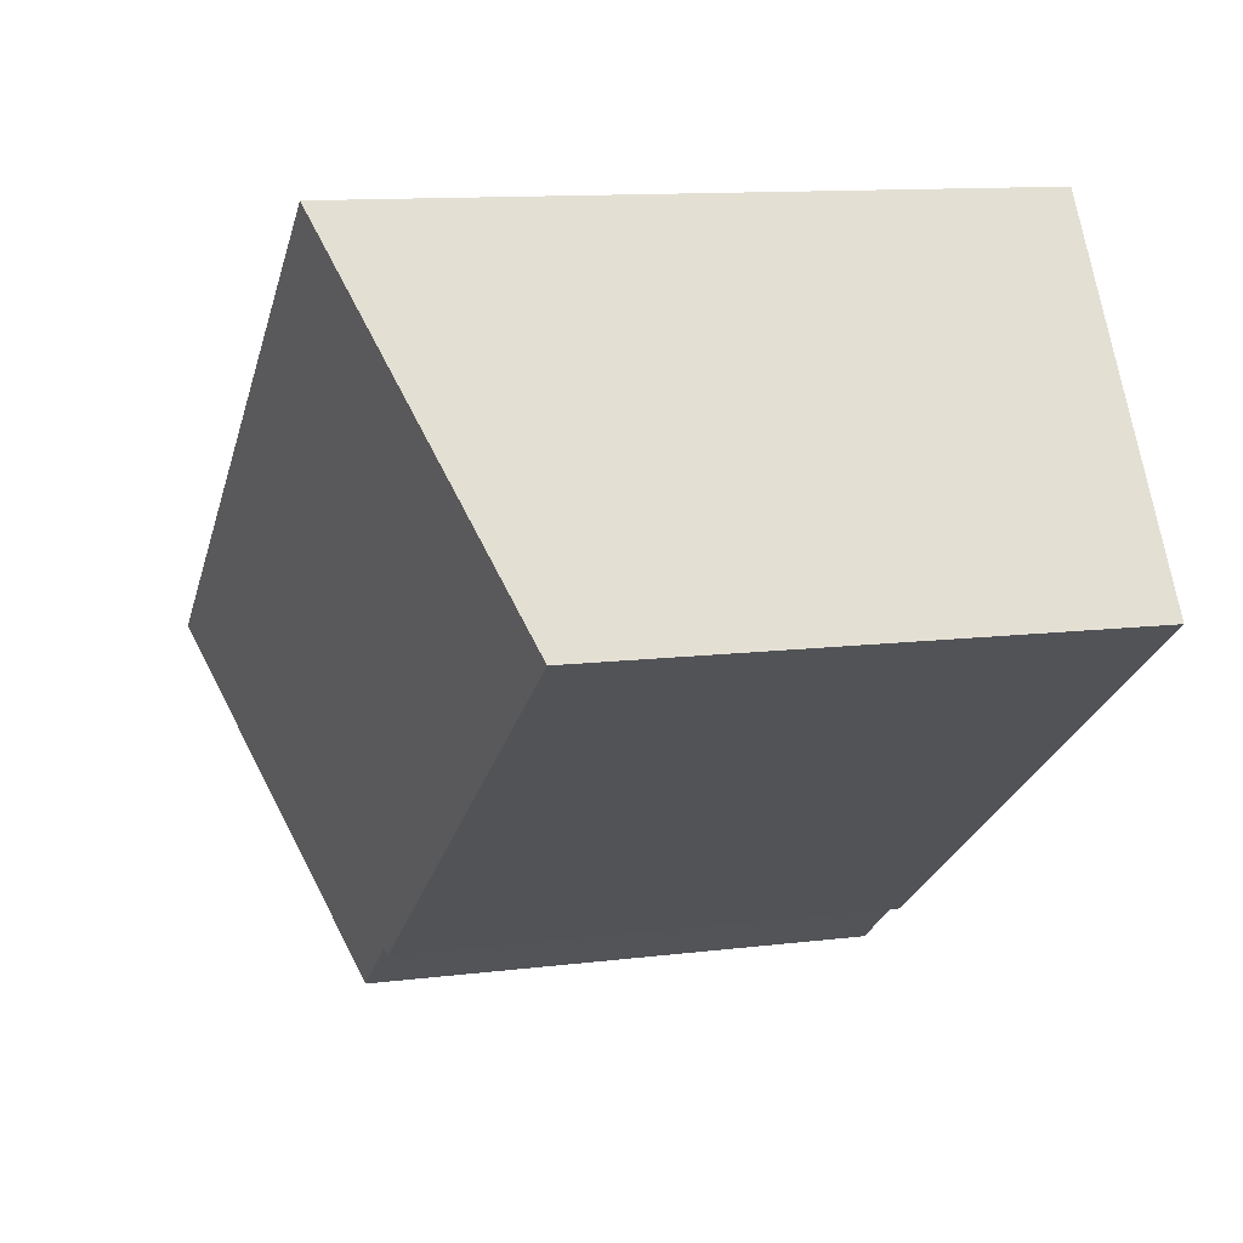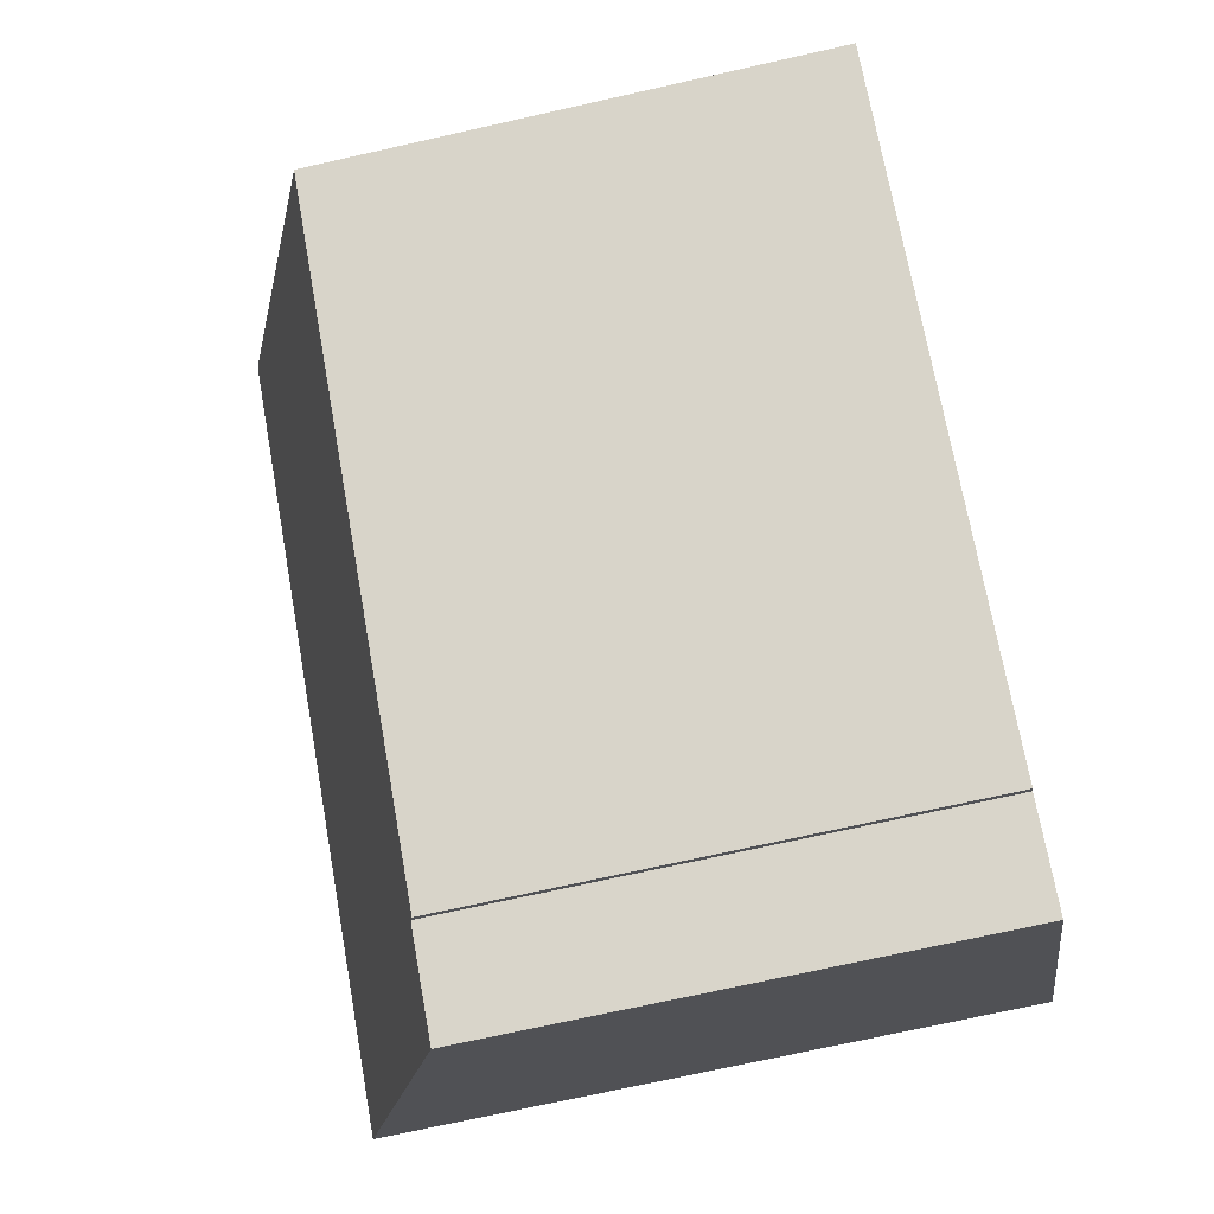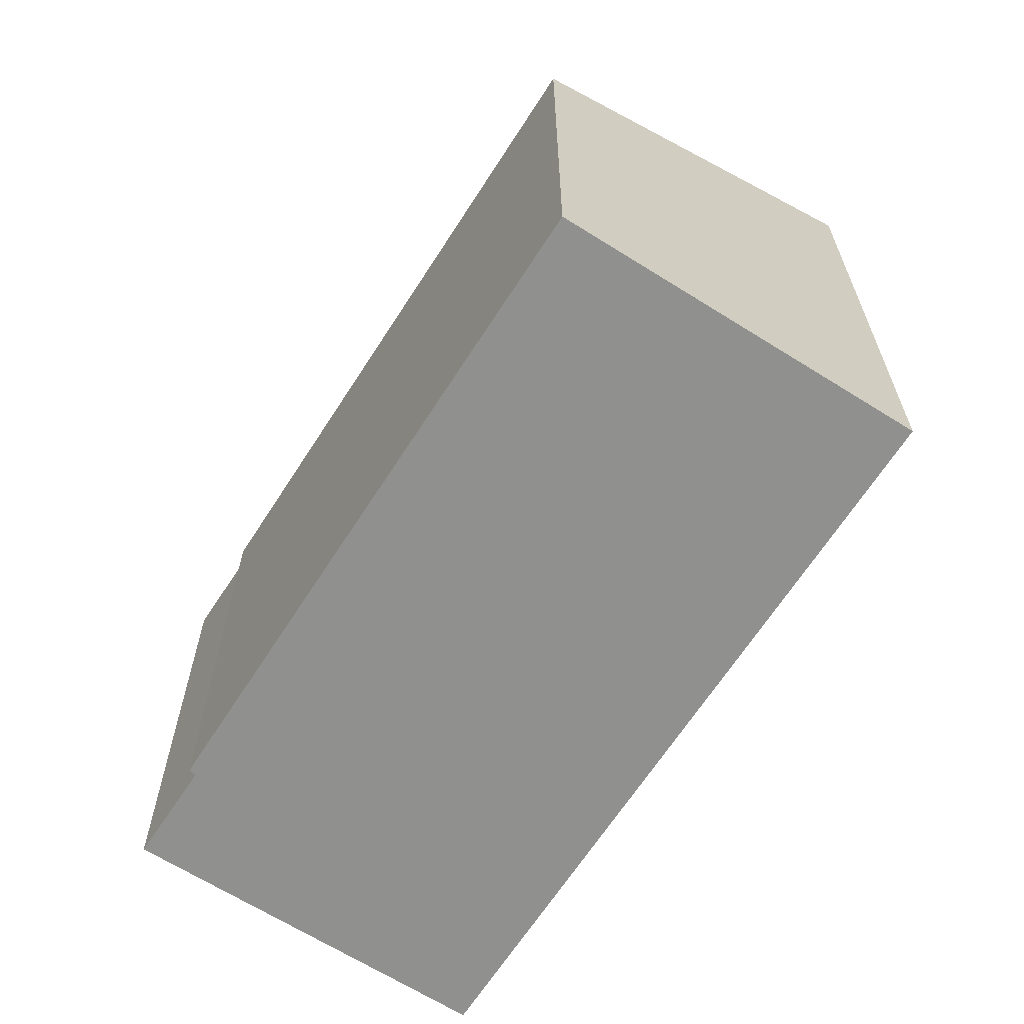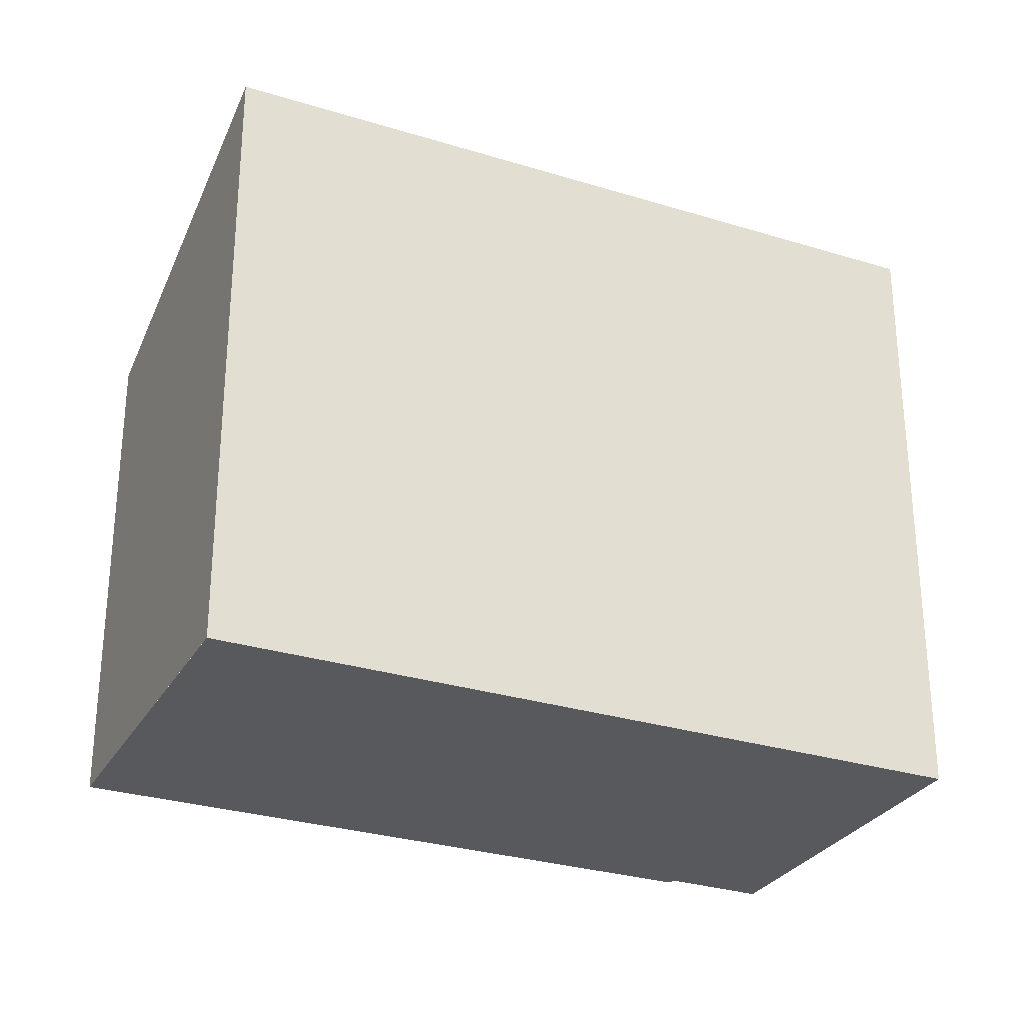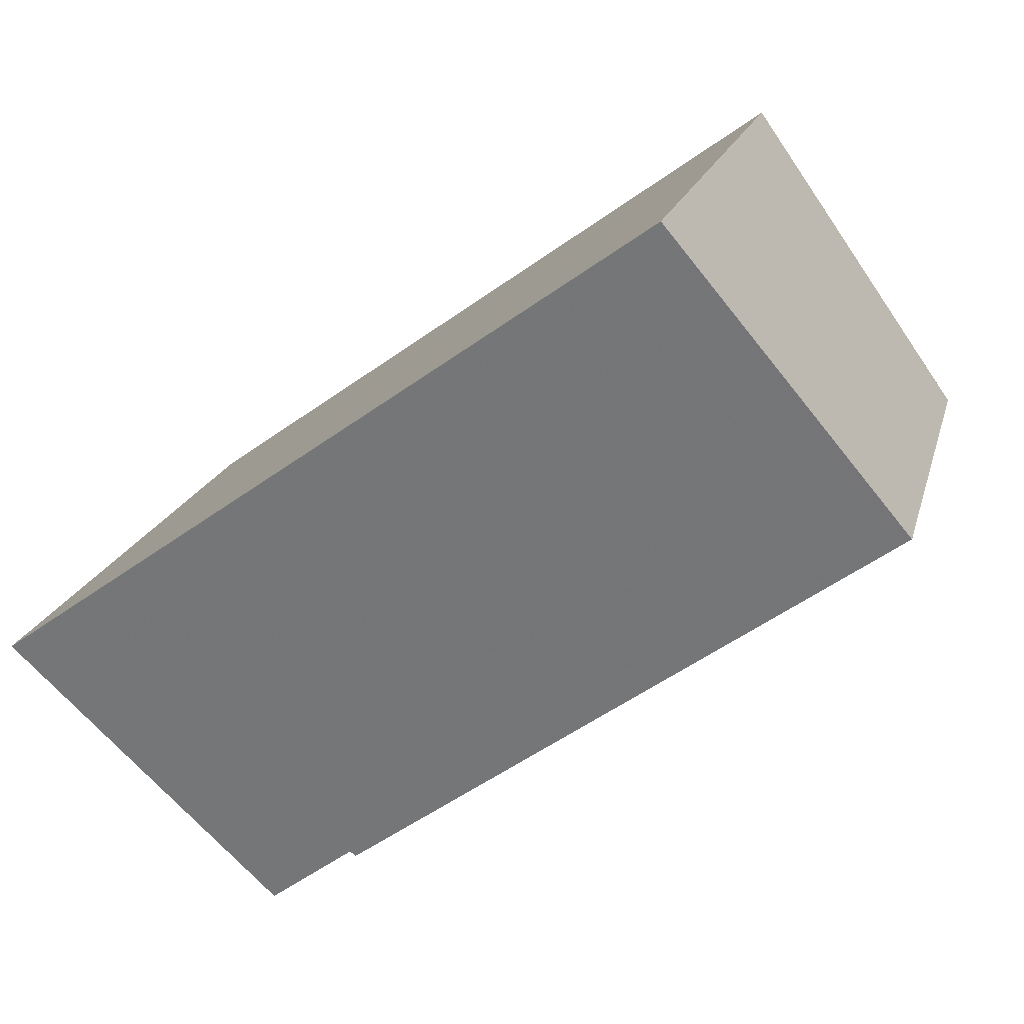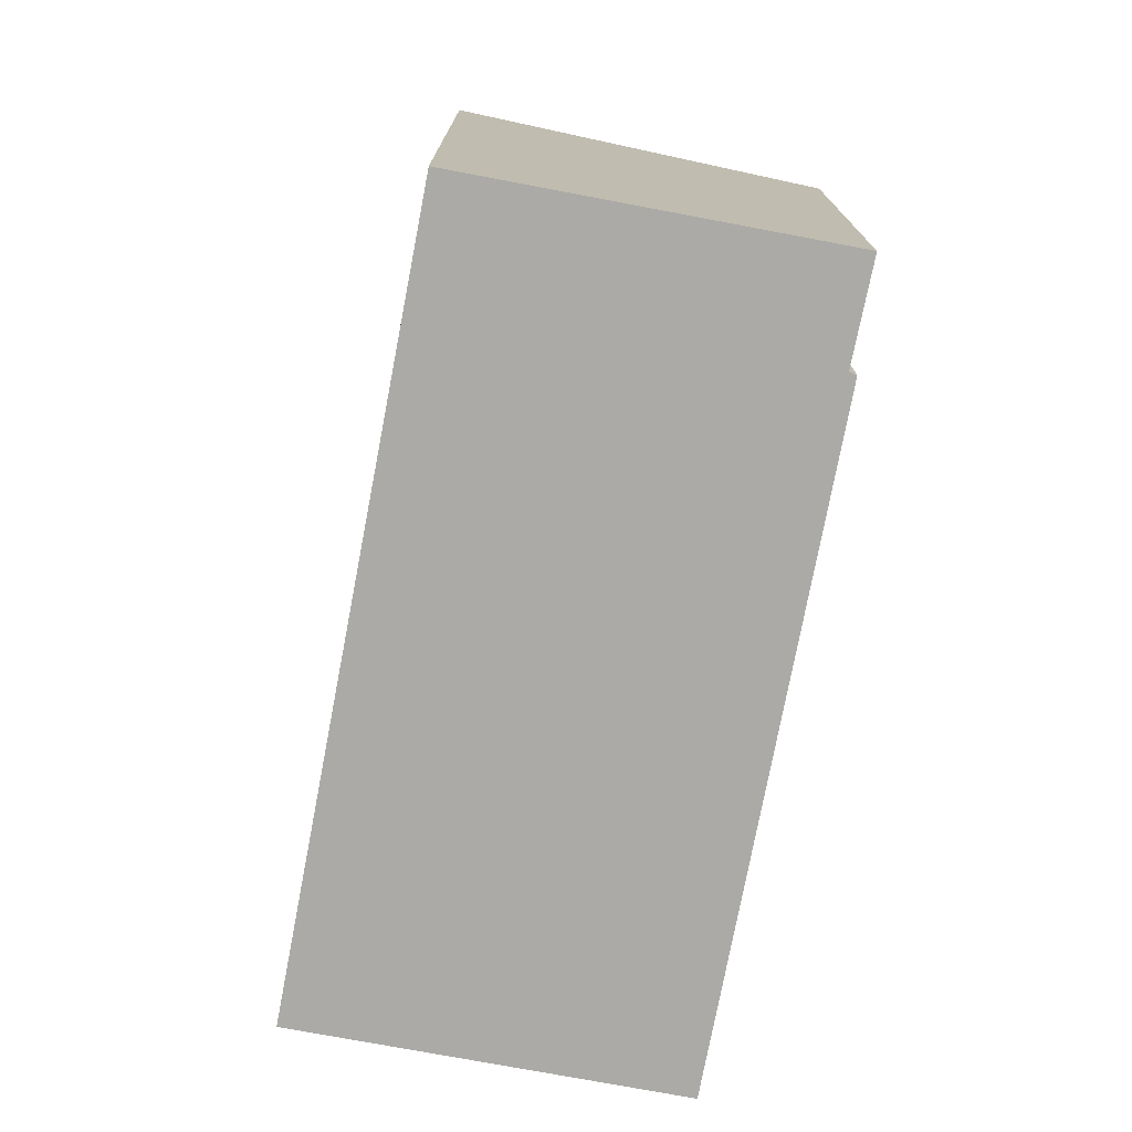
<metadata>
{"format":"obj","ext":"obj","renderer":"f3d","projection":"perspective","resolution":1024,"background":"white","views":[{"elev":11.8,"azim":73.3,"up":"+Y"},{"elev":-73.0,"azim":102.6,"up":"+Y"},{"elev":-65.5,"azim":92.7,"up":"+Z"},{"elev":-29.0,"azim":-169.6,"up":"+Z"},{"elev":18.2,"azim":13.6,"up":"+Y"},{"elev":-75.8,"azim":-65.5,"up":"+Z"}]}
</metadata>
<code>
v -2074 -961 2.547
v -2075 -959.4 3.186
v -2072 -957.1 3.171
v -2071 -958.7 2.521
v -2074 -960.7 2.534
v -2074 -960.7 2.547
v -2074 -960.7 2.538
v -2071 -958.7 2.524
v -2071 -958.8 2.525
v -2072 -957.2 3.171
v -2071 -958.8 2.521
v -2072 -957.2 3.169
v -2075 -959.4 3.184
v -2072 -957.1 3.169
v -2075 -959.4 3.183
v -2074 -960.9 2.547
v -2075 -959.4 3.186
v -2075 -959.4 3.184
v -2074 -961 2.547
v -2074 -961 0
v -2075 -959.4 0
v -2075 -959.4 3.186
v -2075 -959.4 3.186
v -2075 -959.4 -4.441e-16
v -2075 -959.4 0
v -2072 -957.1 3.169
v -2072 -957.1 3.171
v -2072 -957.1 -4.441e-16
v -2072 -957.1 0
v -2071 -958.8 2.521
v -2071 -958.7 2.521
v -2071 -958.7 -4.441e-16
v -2071 -958.8 0
v -2074 -960.7 2.538
v -2074 -960.7 2.534
v -2074 -960.7 0
v -2074 -960.7 0
v -2074 -960.9 2.547
v -2074 -960.7 2.547
v -2074 -960.7 0
v -2074 -960.9 4.441e-16
v -2074 -960.7 2.547
v -2074 -960.7 2.538
v -2074 -960.7 0
v -2074 -960.7 0
v -2071 -958.7 2.521
v -2071 -958.7 2.524
v -2071 -958.7 0
v -2071 -958.7 -4.441e-16
v -2072 -957.1 3.171
v -2072 -957.2 3.171
v -2072 -957.2 -4.441e-16
v -2072 -957.1 -4.441e-16
v -2074 -960.7 2.534
v -2071 -958.8 2.521
v -2071 -958.8 0
v -2074 -960.7 0
v -2075 -959.4 3.186
v -2075 -959.4 3.184
v -2075 -959.4 0
v -2075 -959.4 -4.441e-16
v -2071 -958.7 2.524
v -2072 -957.1 3.169
v -2072 -957.1 0
v -2071 -958.7 0
v -2074 -961 2.547
v -2074 -960.9 2.547
v -2074 -960.9 4.441e-16
v -2074 -961 0
v -2072 -957.2 3.171
v -2075 -959.4 3.186
v -2075 -959.4 0
v -2072 -957.2 -4.441e-16
v -2074 -961 0
v -2075 -959.4 0
v -2072 -957.1 0
v -2071 -958.7 0
v -2074 -960.7 0
v -2074 -960.7 0
f 9 8 4 11
f 12 10 3 14
f 15 13 2 17
f 11 5 7 9
f 16 1 13 15
f 14 8 9 12
f 15 12 9 7 6 16
f 17 10 12 15
f 19 20 21 18
f 23 24 25 22
f 27 28 29 26
f 31 32 33 30
f 35 36 37 34
f 39 40 41 38
f 43 44 45 42
f 47 48 49 46
f 51 52 53 50
f 55 56 57 54
f 59 60 61 58
f 63 64 65 62
f 67 68 69 66
f 71 72 73 70
f 75 76 77 78 79 74

</code>
